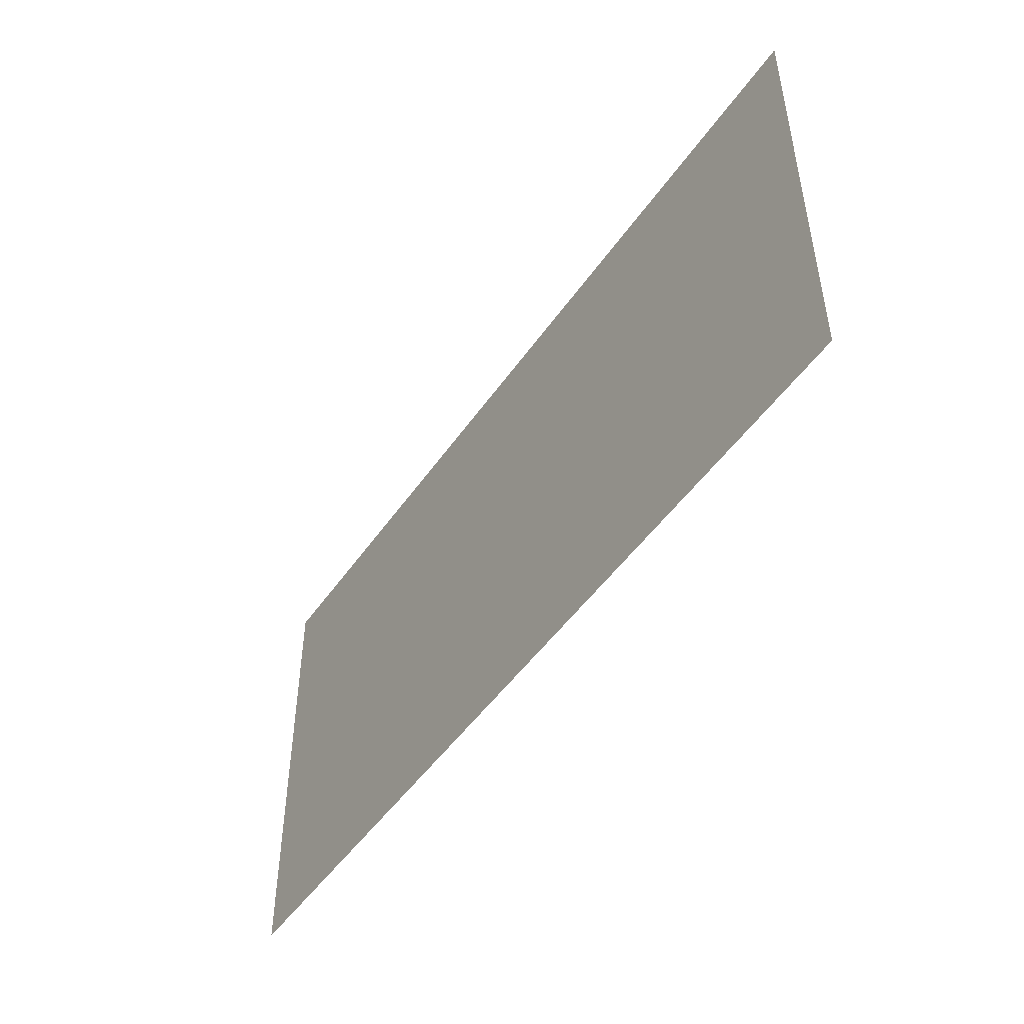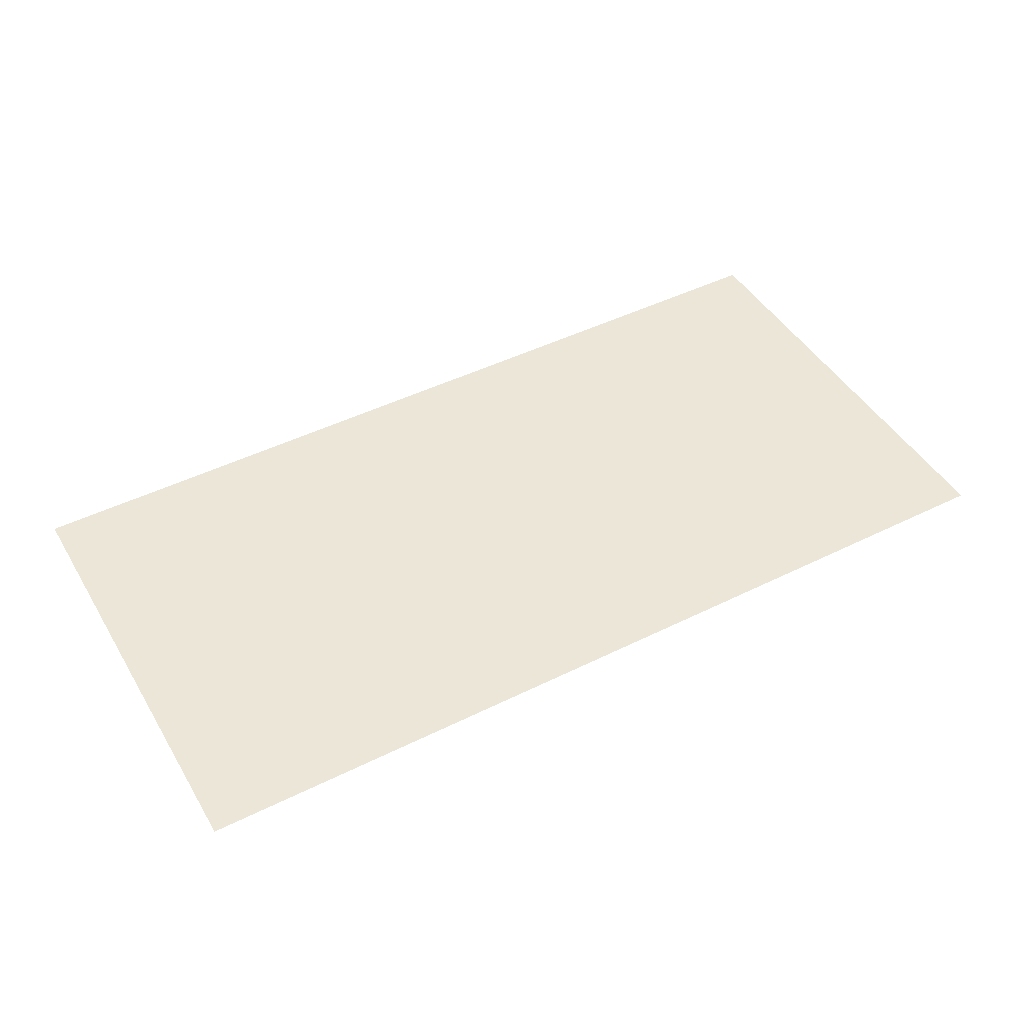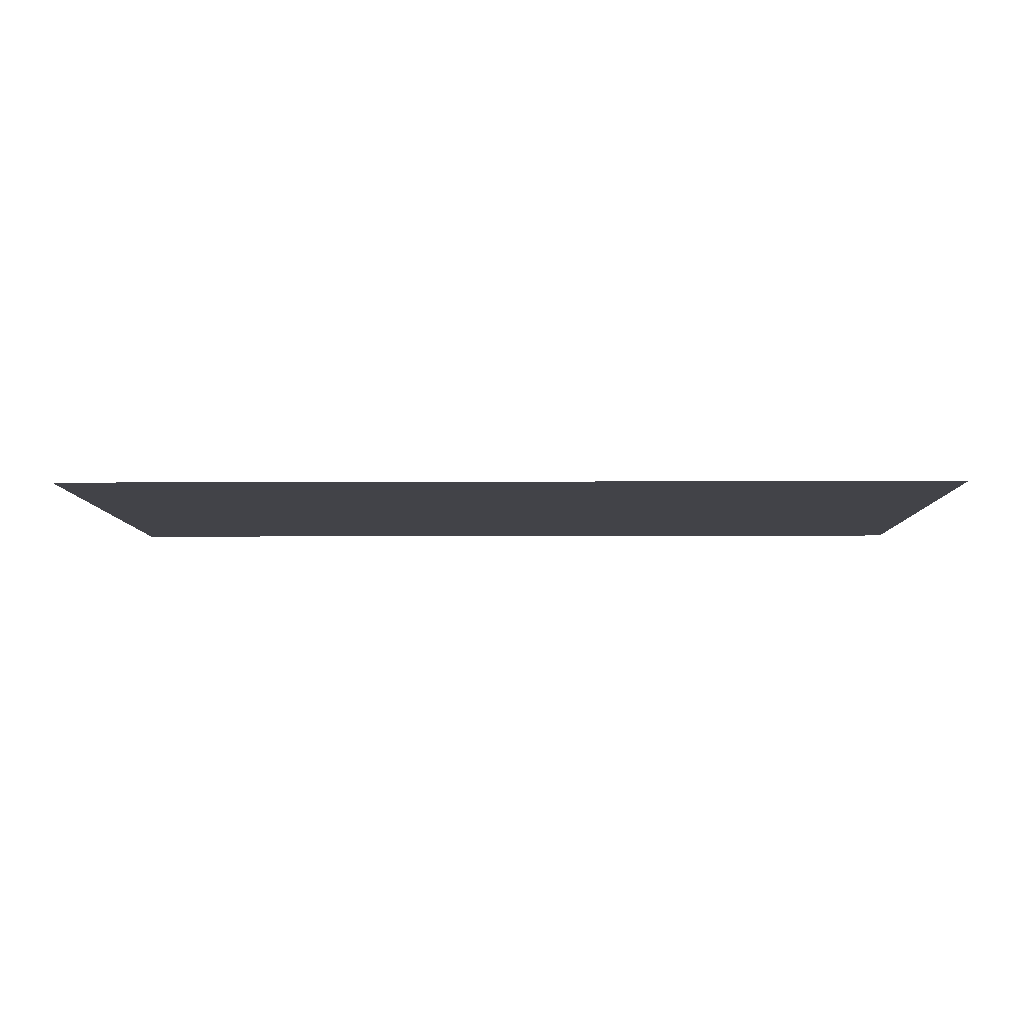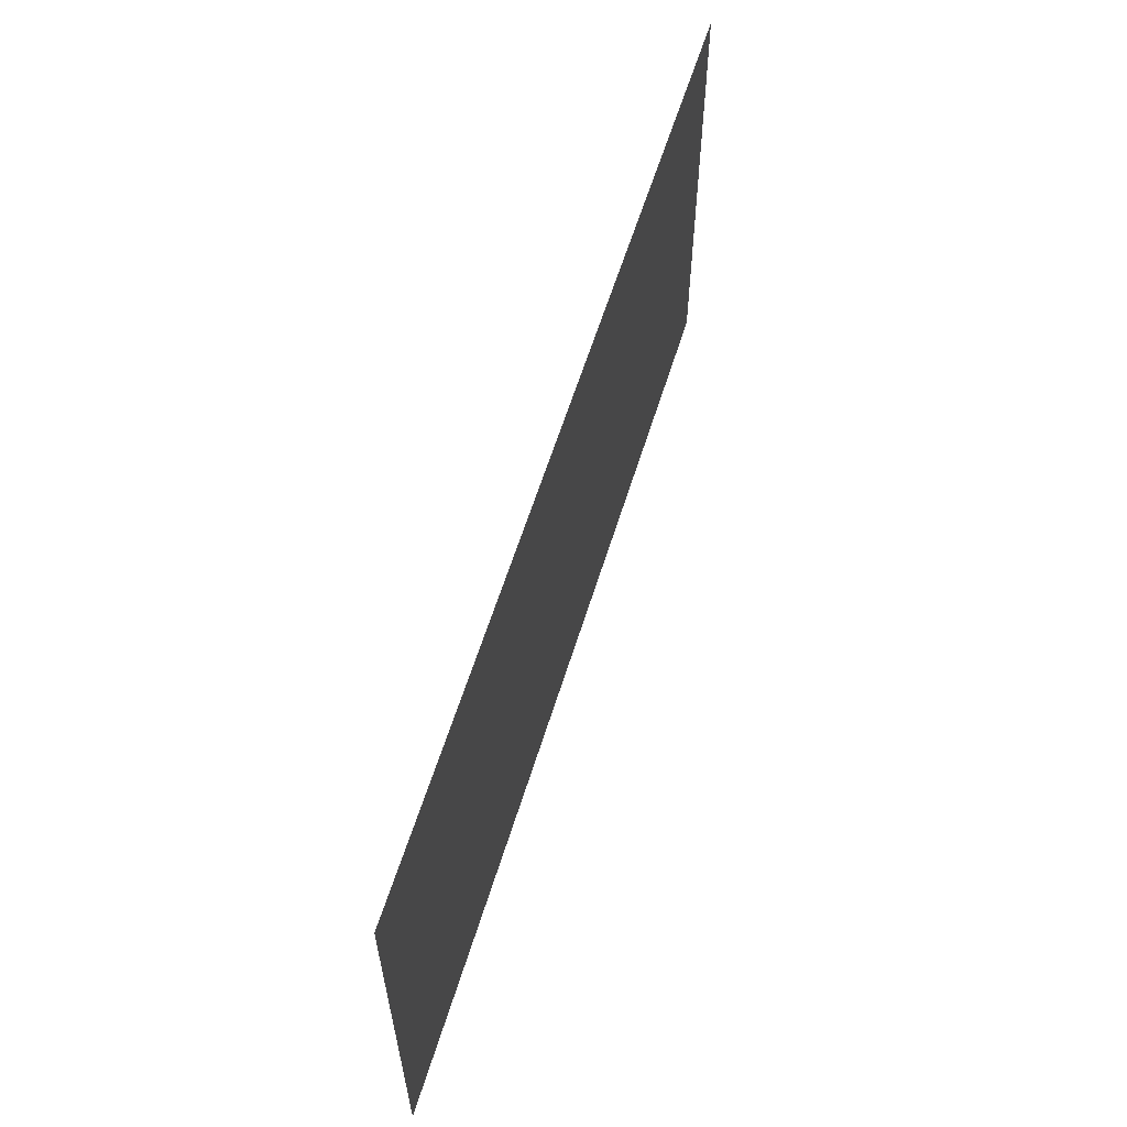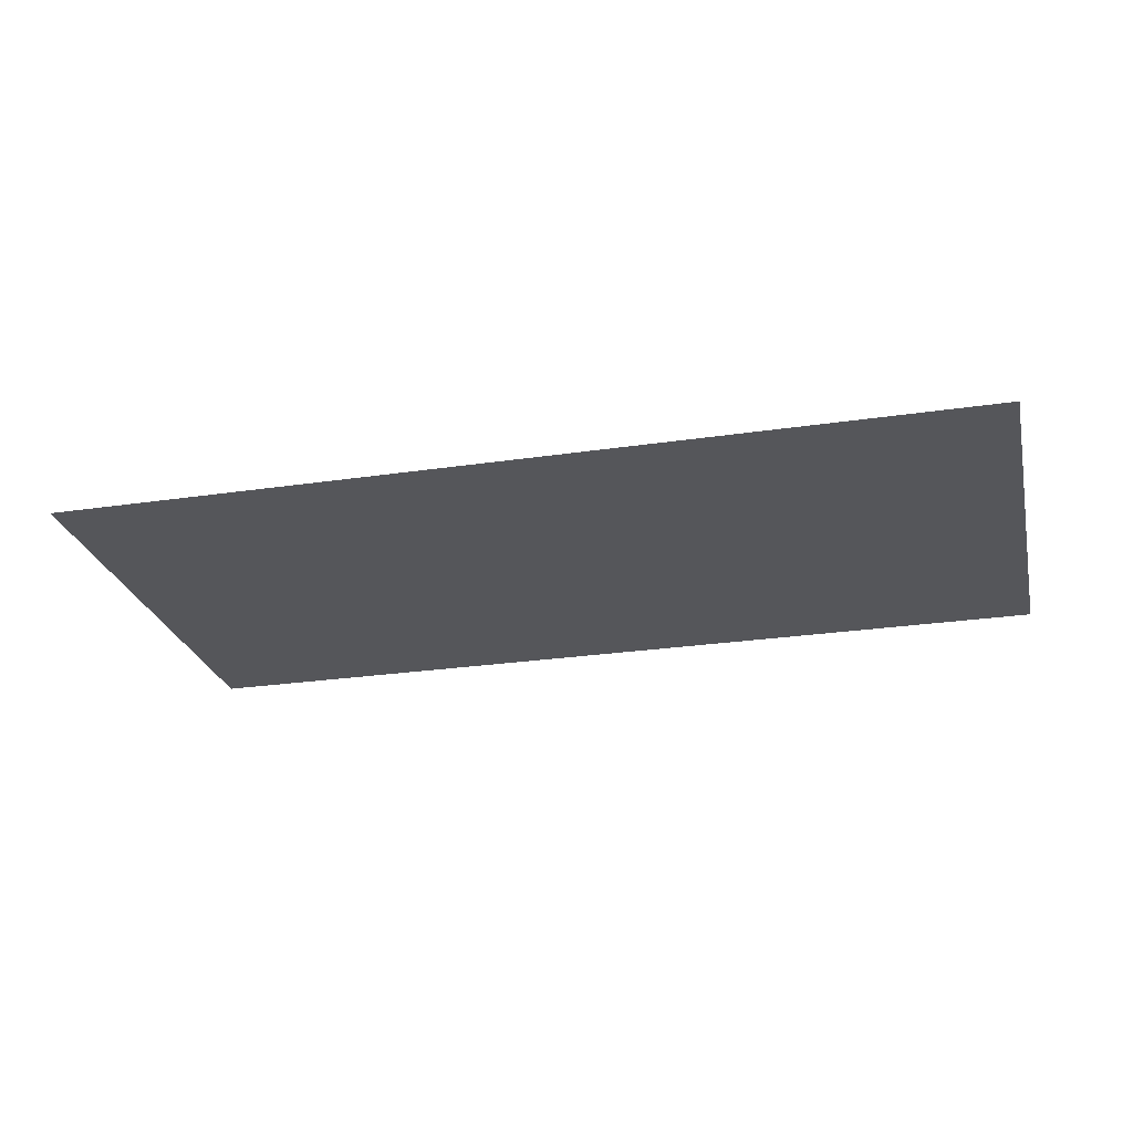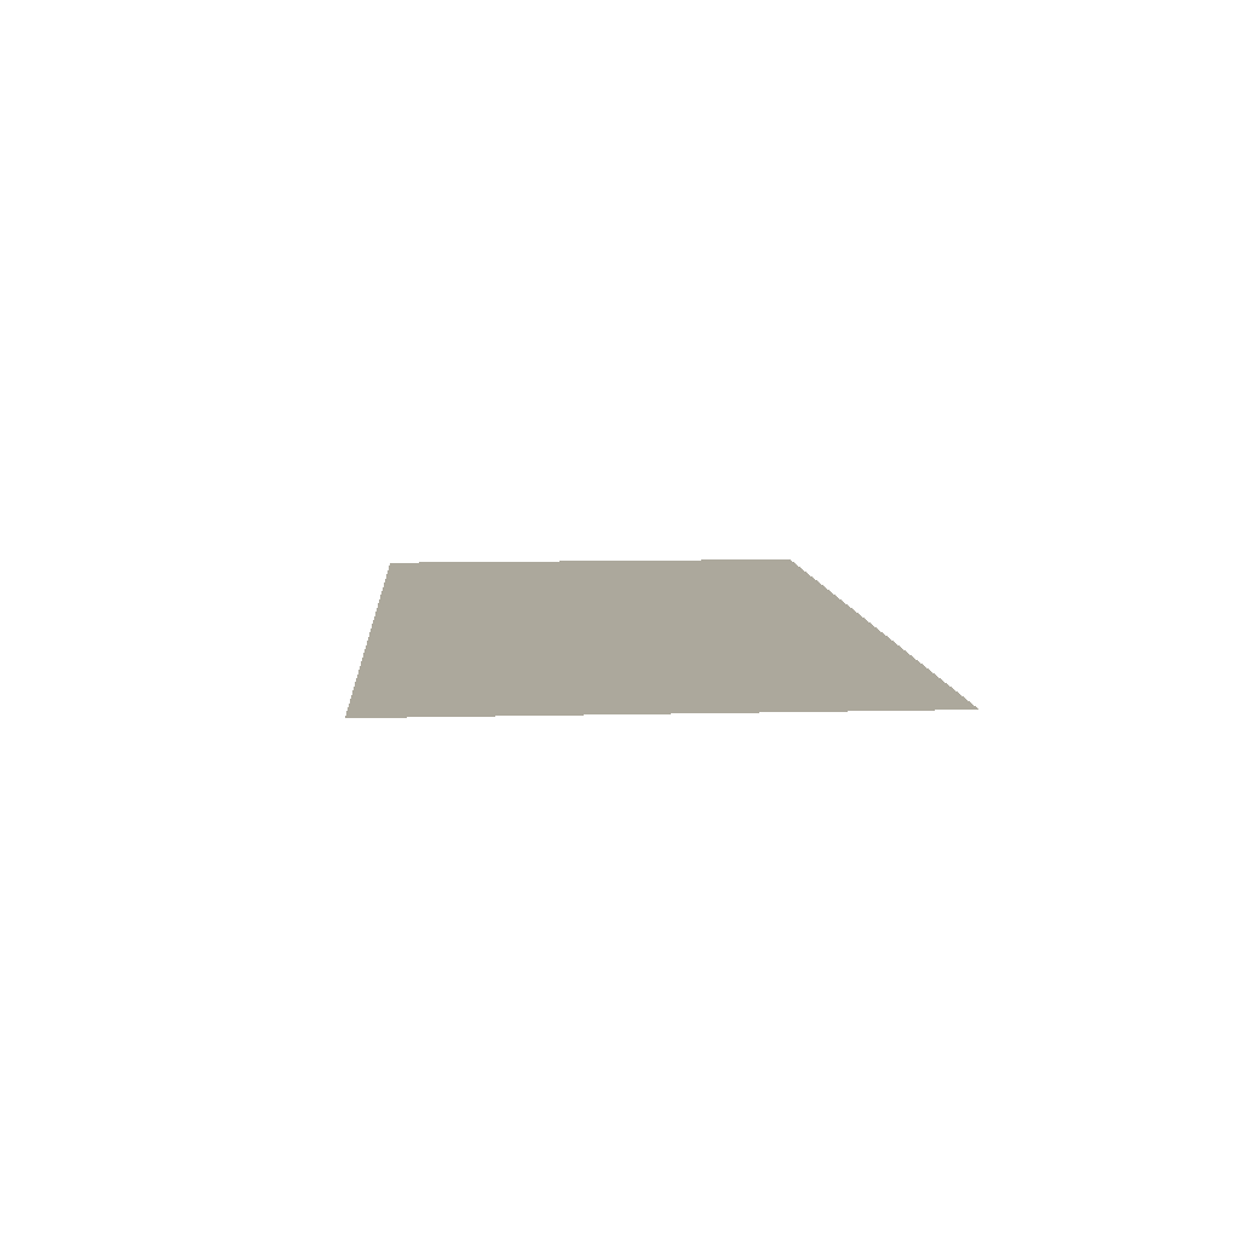
<metadata>
{"format":"obj","ext":"obj","renderer":"f3d","projection":"perspective","resolution":1024,"background":"white","views":[{"elev":-48.2,"azim":57.0,"up":"+Y"},{"elev":46.3,"azim":-29.5,"up":"+Z"},{"elev":-7.6,"azim":-179.2,"up":"+Z"},{"elev":59.8,"azim":-72.9,"up":"+Y"},{"elev":-25.9,"azim":13.3,"up":"+Z"},{"elev":8.5,"azim":-94.1,"up":"+Z"}]}
</metadata>
<code>
v -35.03 -7.351 0
v -35.46 -7.351 0
v -35.46 -6.919 0
v -35.03 -6.919 0
v -35.46 -7.351 0
v -35.89 -7.351 0
v -35.89 -6.919 0
v -35.46 -6.919 0
v -35.89 -7.351 0
v -36.32 -7.351 0
v -36.32 -6.919 0
v -35.89 -6.919 0
v -36.32 -7.351 0
v -36.76 -7.351 0
v -36.76 -6.919 0
v -36.32 -6.919 0
v -36.76 -7.351 0
v -37.19 -7.351 0
v -37.19 -6.919 0
v -36.76 -6.919 0
v -37.19 -7.351 0
v -37.62 -7.351 0
v -37.62 -6.919 0
v -37.19 -6.919 0
v -35.03 -7.784 0
v -35.46 -7.784 0
v -35.46 -7.351 0
v -35.03 -7.351 0
v -35.46 -7.784 0
v -35.89 -7.784 0
v -35.89 -7.351 0
v -35.46 -7.351 0
v -35.89 -7.784 0
v -36.32 -7.784 0
v -36.32 -7.351 0
v -35.89 -7.351 0
v -36.32 -7.784 0
v -36.76 -7.784 0
v -36.76 -7.351 0
v -36.32 -7.351 0
v -36.76 -7.784 0
v -37.19 -7.784 0
v -37.19 -7.351 0
v -36.76 -7.351 0
v -37.19 -7.784 0
v -37.62 -7.784 0
v -37.62 -7.351 0
v -37.19 -7.351 0
v -35.03 -8.216 0
v -35.46 -8.216 0
v -35.46 -7.784 0
v -35.03 -7.784 0
v -35.46 -8.216 0
v -35.89 -8.216 0
v -35.89 -7.784 0
v -35.46 -7.784 0
v -35.89 -8.216 0
v -36.32 -8.216 0
v -36.32 -7.784 0
v -35.89 -7.784 0
v -36.32 -8.216 0
v -36.76 -8.216 0
v -36.76 -7.784 0
v -36.32 -7.784 0
v -36.76 -8.216 0
v -37.19 -8.216 0
v -37.19 -7.784 0
v -36.76 -7.784 0
v -37.19 -8.216 0
v -37.62 -8.216 0
v -37.62 -7.784 0
v -37.19 -7.784 0
g struggle_mesh_0007
f 1 2 3 4
f 5 6 7 8
f 9 10 11 12
f 13 14 15 16
f 17 18 19 20
f 21 22 23 24
f 25 26 27 28
f 29 30 31 32
f 33 34 35 36
f 37 38 39 40
f 41 42 43 44
f 45 46 47 48
f 49 50 51 52
f 53 54 55 56
f 57 58 59 60
f 61 62 63 64
f 65 66 67 68
f 69 70 71 72

</code>
